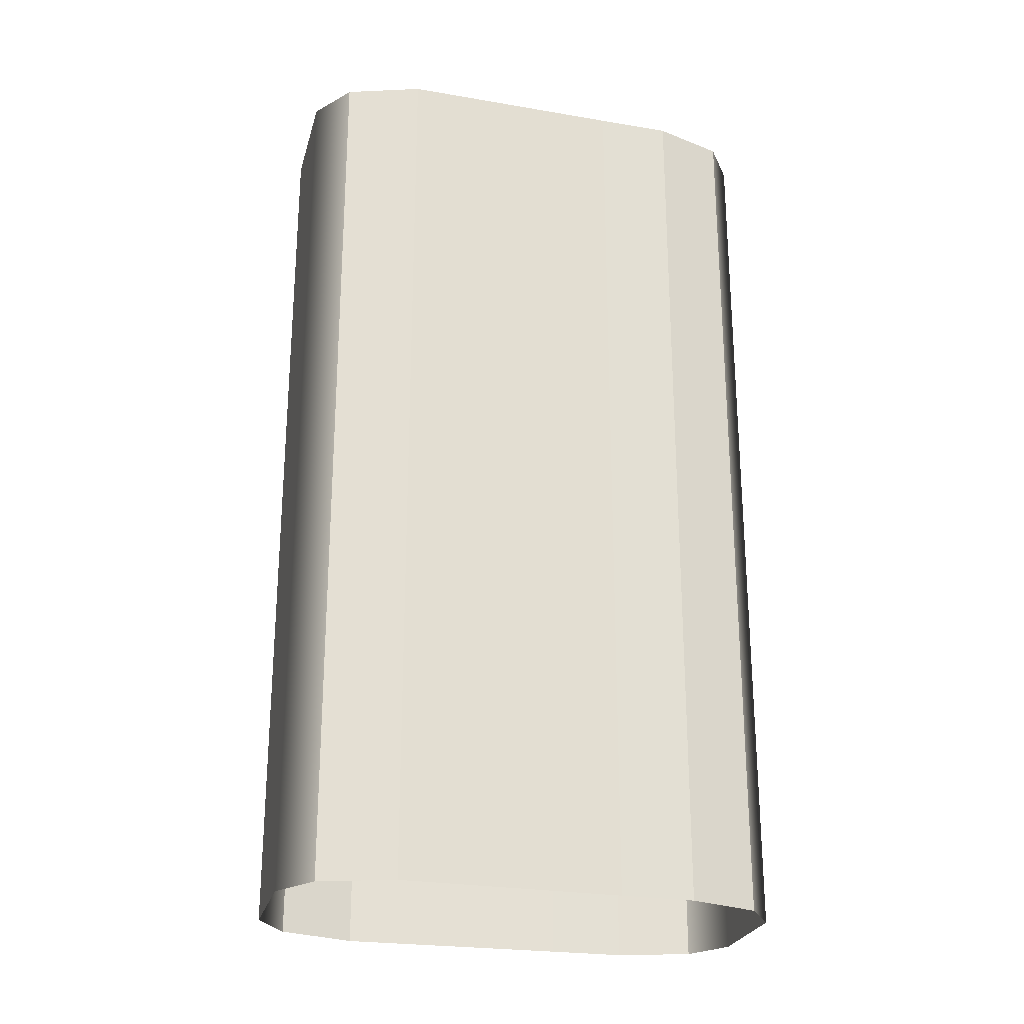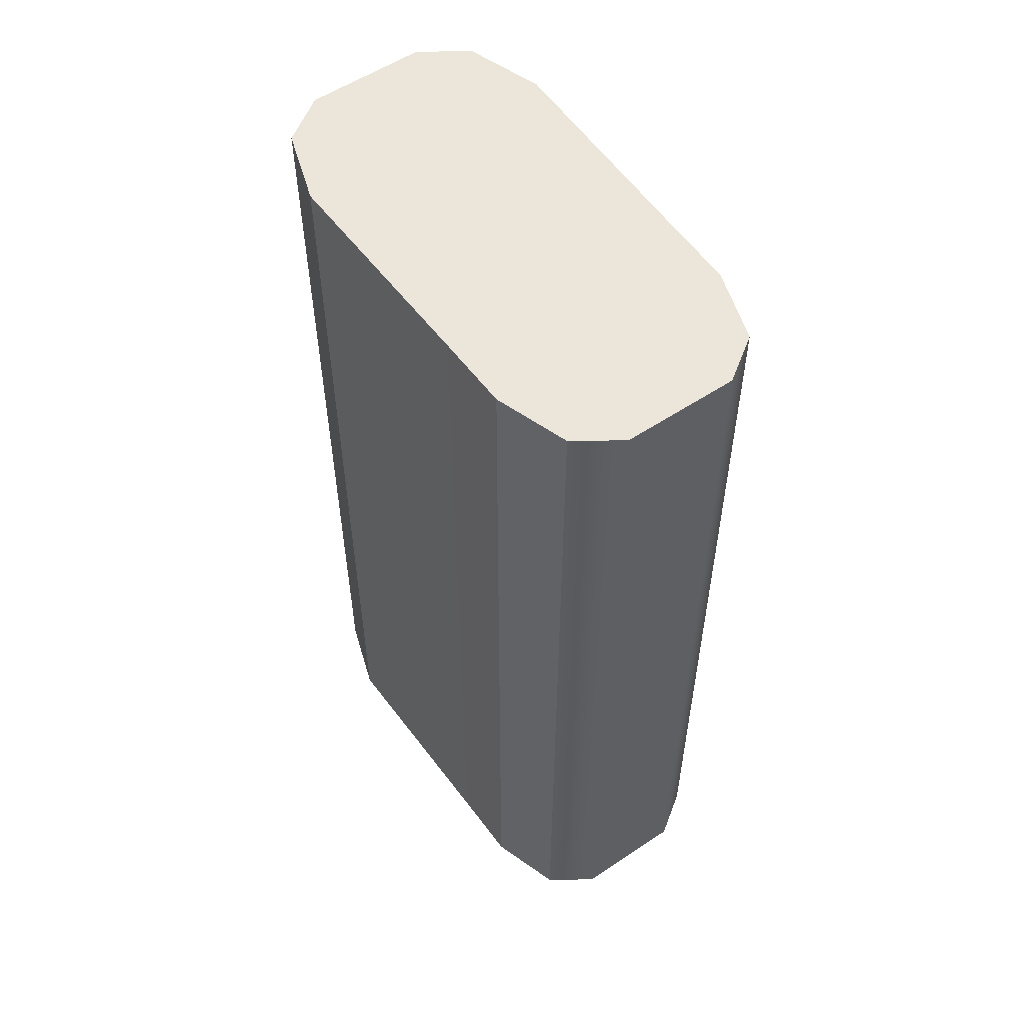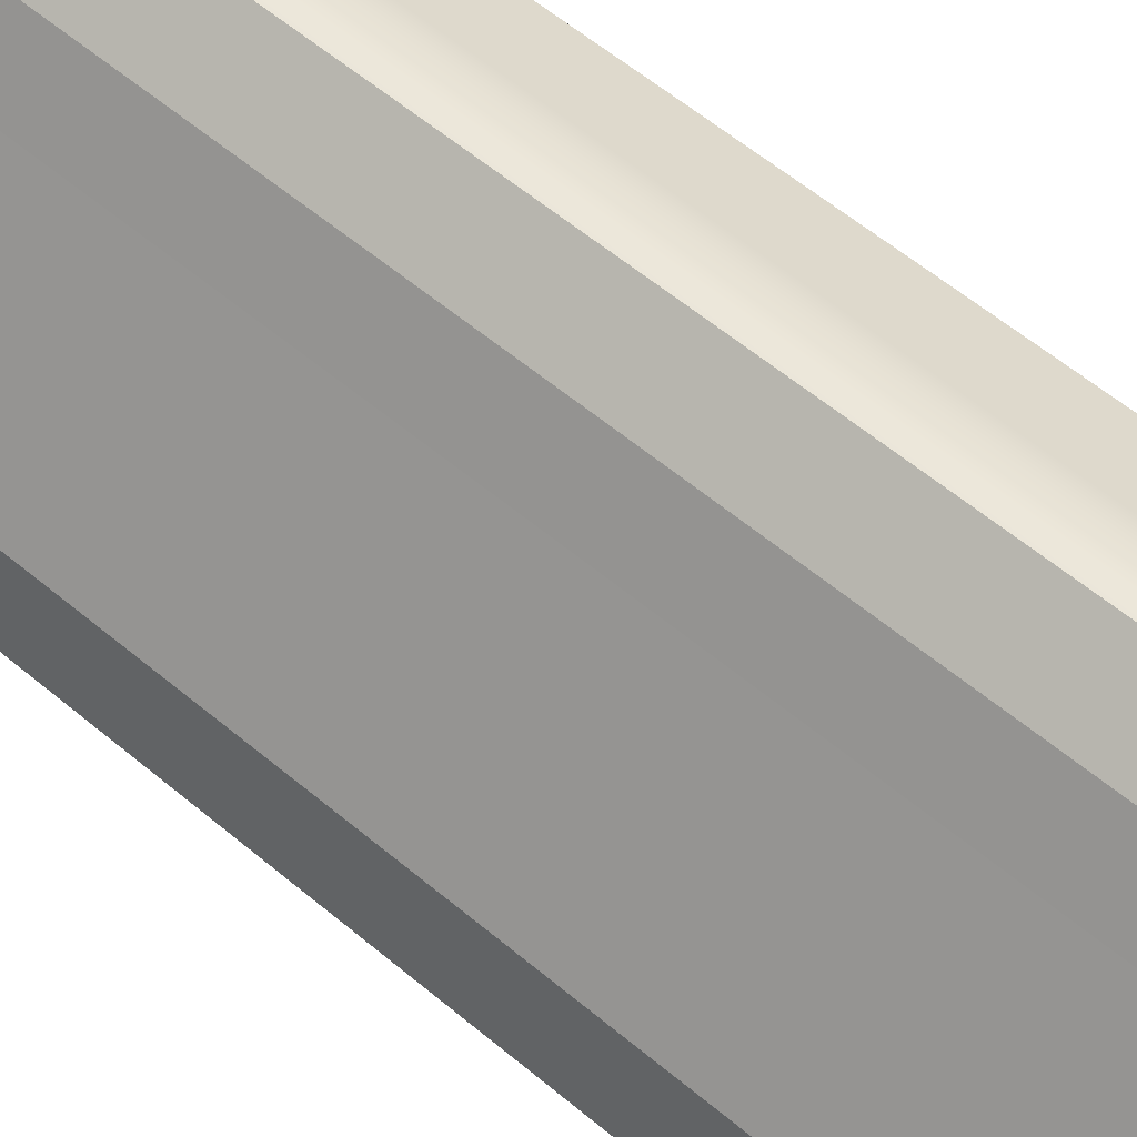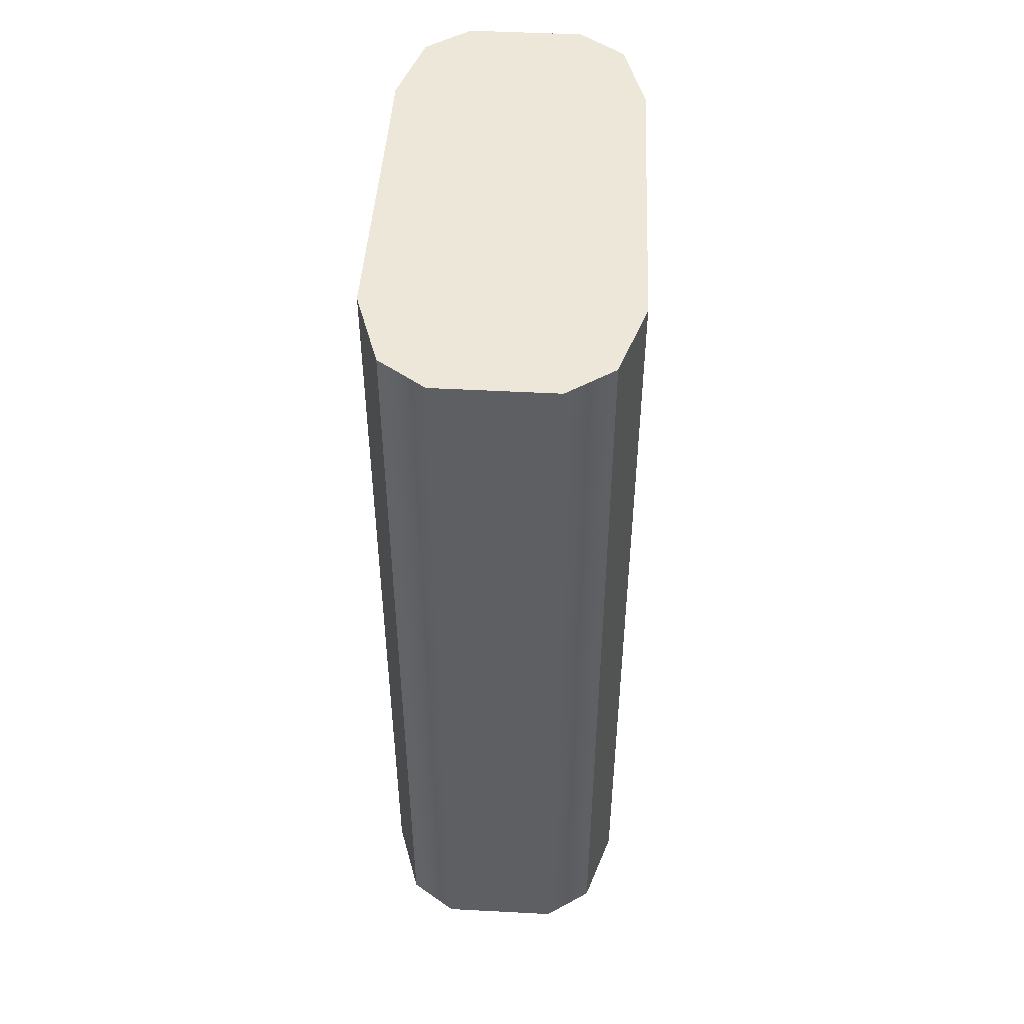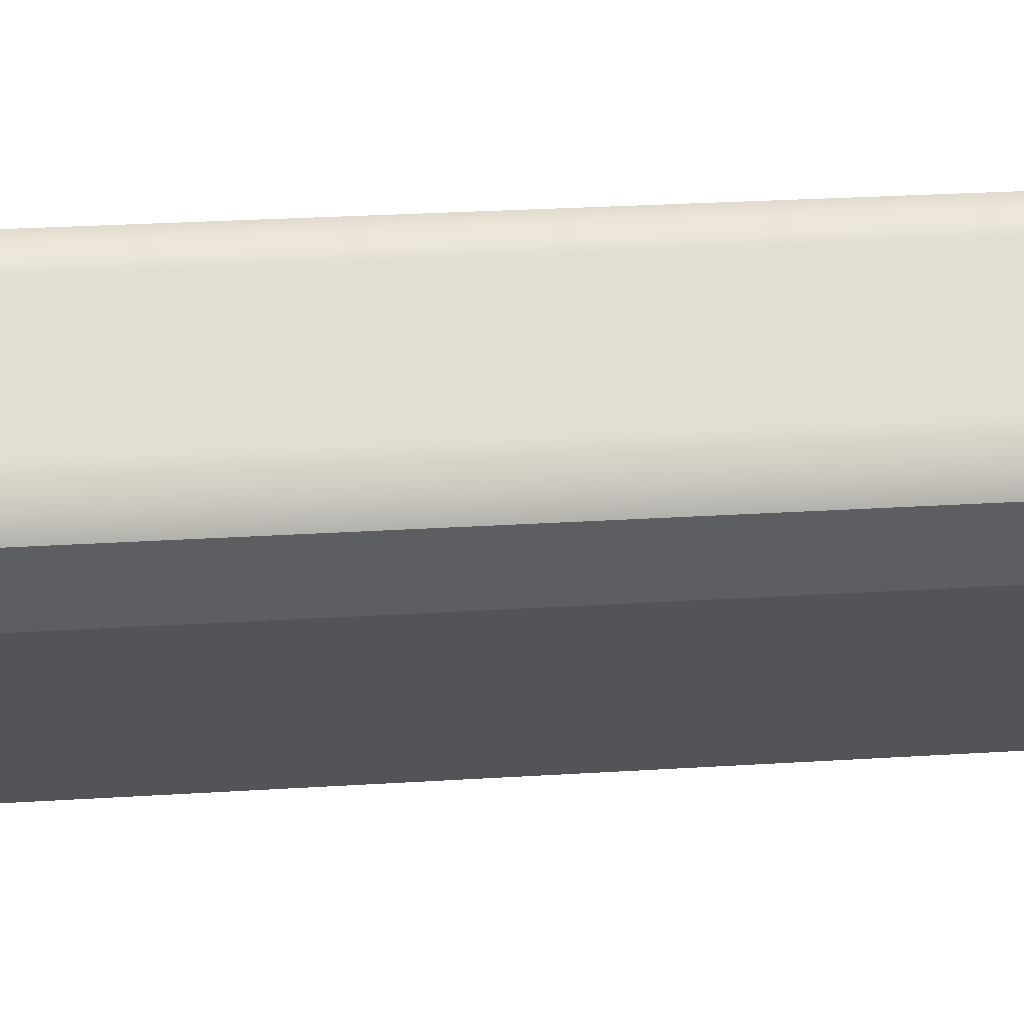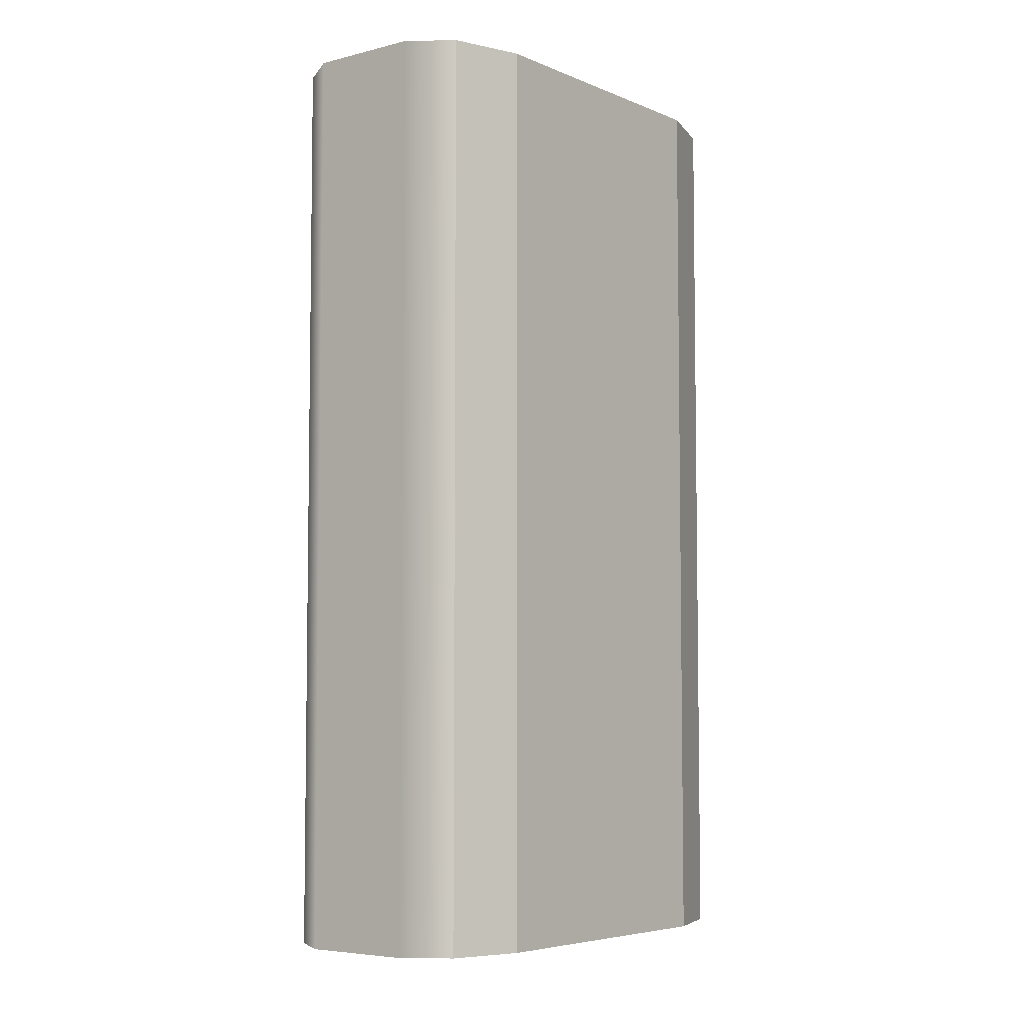
<metadata>
{"format":"obj","ext":"obj","renderer":"f3d","projection":"perspective","resolution":1024,"background":"white","views":[{"elev":-25.4,"azim":-64.6,"up":"+Y"},{"elev":55.7,"azim":4.7,"up":"+Y"},{"elev":63.2,"azim":-50.4,"up":"+Z"},{"elev":50.1,"azim":-137.0,"up":"+Y"},{"elev":27.7,"azim":84.5,"up":"+Z"},{"elev":-5.6,"azim":77.3,"up":"+Y"}]}
</metadata>
<code>
g
v 36.41 18.6 -84.03
v 39.38 18.6 -86.49
v 35.91 18.6 -82.3
v 41.17 18.6 -86.66
v 36.84 18.6 -79.9
v 43.36 18.6 -85.3
v 41.6 18.6 -74.42
v 47.87 18.6 -79.62
v 43.18 18.6 -72.58
v 49.38 18.6 -77.74
v 45.26 18.6 -71.29
v 50.28 18.6 -75.45
v 46.97 18.6 -71.45
v 49.8 18.6 -73.8
v 36.41 18.6 -84.03
v 36.41 -11.4 -84.03
v 35.91 18.6 -82.3
v 35.91 -11.4 -82.3
v 35.91 18.6 -82.3
v 35.91 -11.4 -82.3
v 36.84 18.6 -79.9
v 36.84 -11.4 -79.9
v 36.84 18.6 -79.9
v 36.84 -11.4 -79.9
v 41.6 18.6 -74.42
v 41.6 -11.4 -74.42
v 41.6 18.6 -74.42
v 41.6 -11.4 -74.42
v 43.18 18.6 -72.58
v 43.18 -11.4 -72.58
v 43.18 18.6 -72.58
v 43.18 -11.4 -72.58
v 45.26 18.6 -71.29
v 45.26 -11.4 -71.29
v 45.26 18.6 -71.29
v 45.26 -11.4 -71.29
v 46.97 18.6 -71.45
v 46.97 -11.4 -71.45
v 39.38 18.6 -86.49
v 39.38 -11.4 -86.49
v 41.17 18.6 -86.66
v 41.17 -11.4 -86.66
v 41.17 18.6 -86.66
v 41.17 -11.4 -86.66
v 43.36 18.6 -85.3
v 43.36 -11.4 -85.3
v 43.36 18.6 -85.3
v 43.36 -11.4 -85.3
v 47.87 18.6 -79.62
v 47.87 -11.4 -79.62
v 47.87 18.6 -79.62
v 47.87 -11.4 -79.62
v 49.38 18.6 -77.74
v 49.38 -11.4 -77.74
v 49.38 18.6 -77.74
v 49.38 -11.4 -77.74
v 50.28 18.6 -75.45
v 50.28 -11.4 -75.45
v 50.28 18.6 -75.45
v 50.28 -11.4 -75.45
v 49.8 18.6 -73.8
v 49.8 -11.4 -73.8
g _0
f 3 2 1
f 2 3 4
f 5 4 3
f 4 5 6
f 7 6 5
f 6 7 8
f 9 8 7
f 8 9 10
f 11 10 9
f 10 11 12
f 13 12 11
f 12 13 14
g _1
f 15 16 17
f 18 17 16
f 19 20 21
f 22 21 20
f 23 24 25
f 26 25 24
f 27 28 29
f 30 29 28
f 31 32 33
f 34 33 32
f 35 36 37
f 38 37 36
f 41 40 39
f 40 41 42
f 45 44 43
f 44 45 46
f 49 48 47
f 48 49 50
f 53 52 51
f 52 53 54
f 57 56 55
f 56 57 58
f 61 60 59
f 60 61 62
f 39 16 15
f 16 39 40
f 37 38 61
f 62 61 38

</code>
